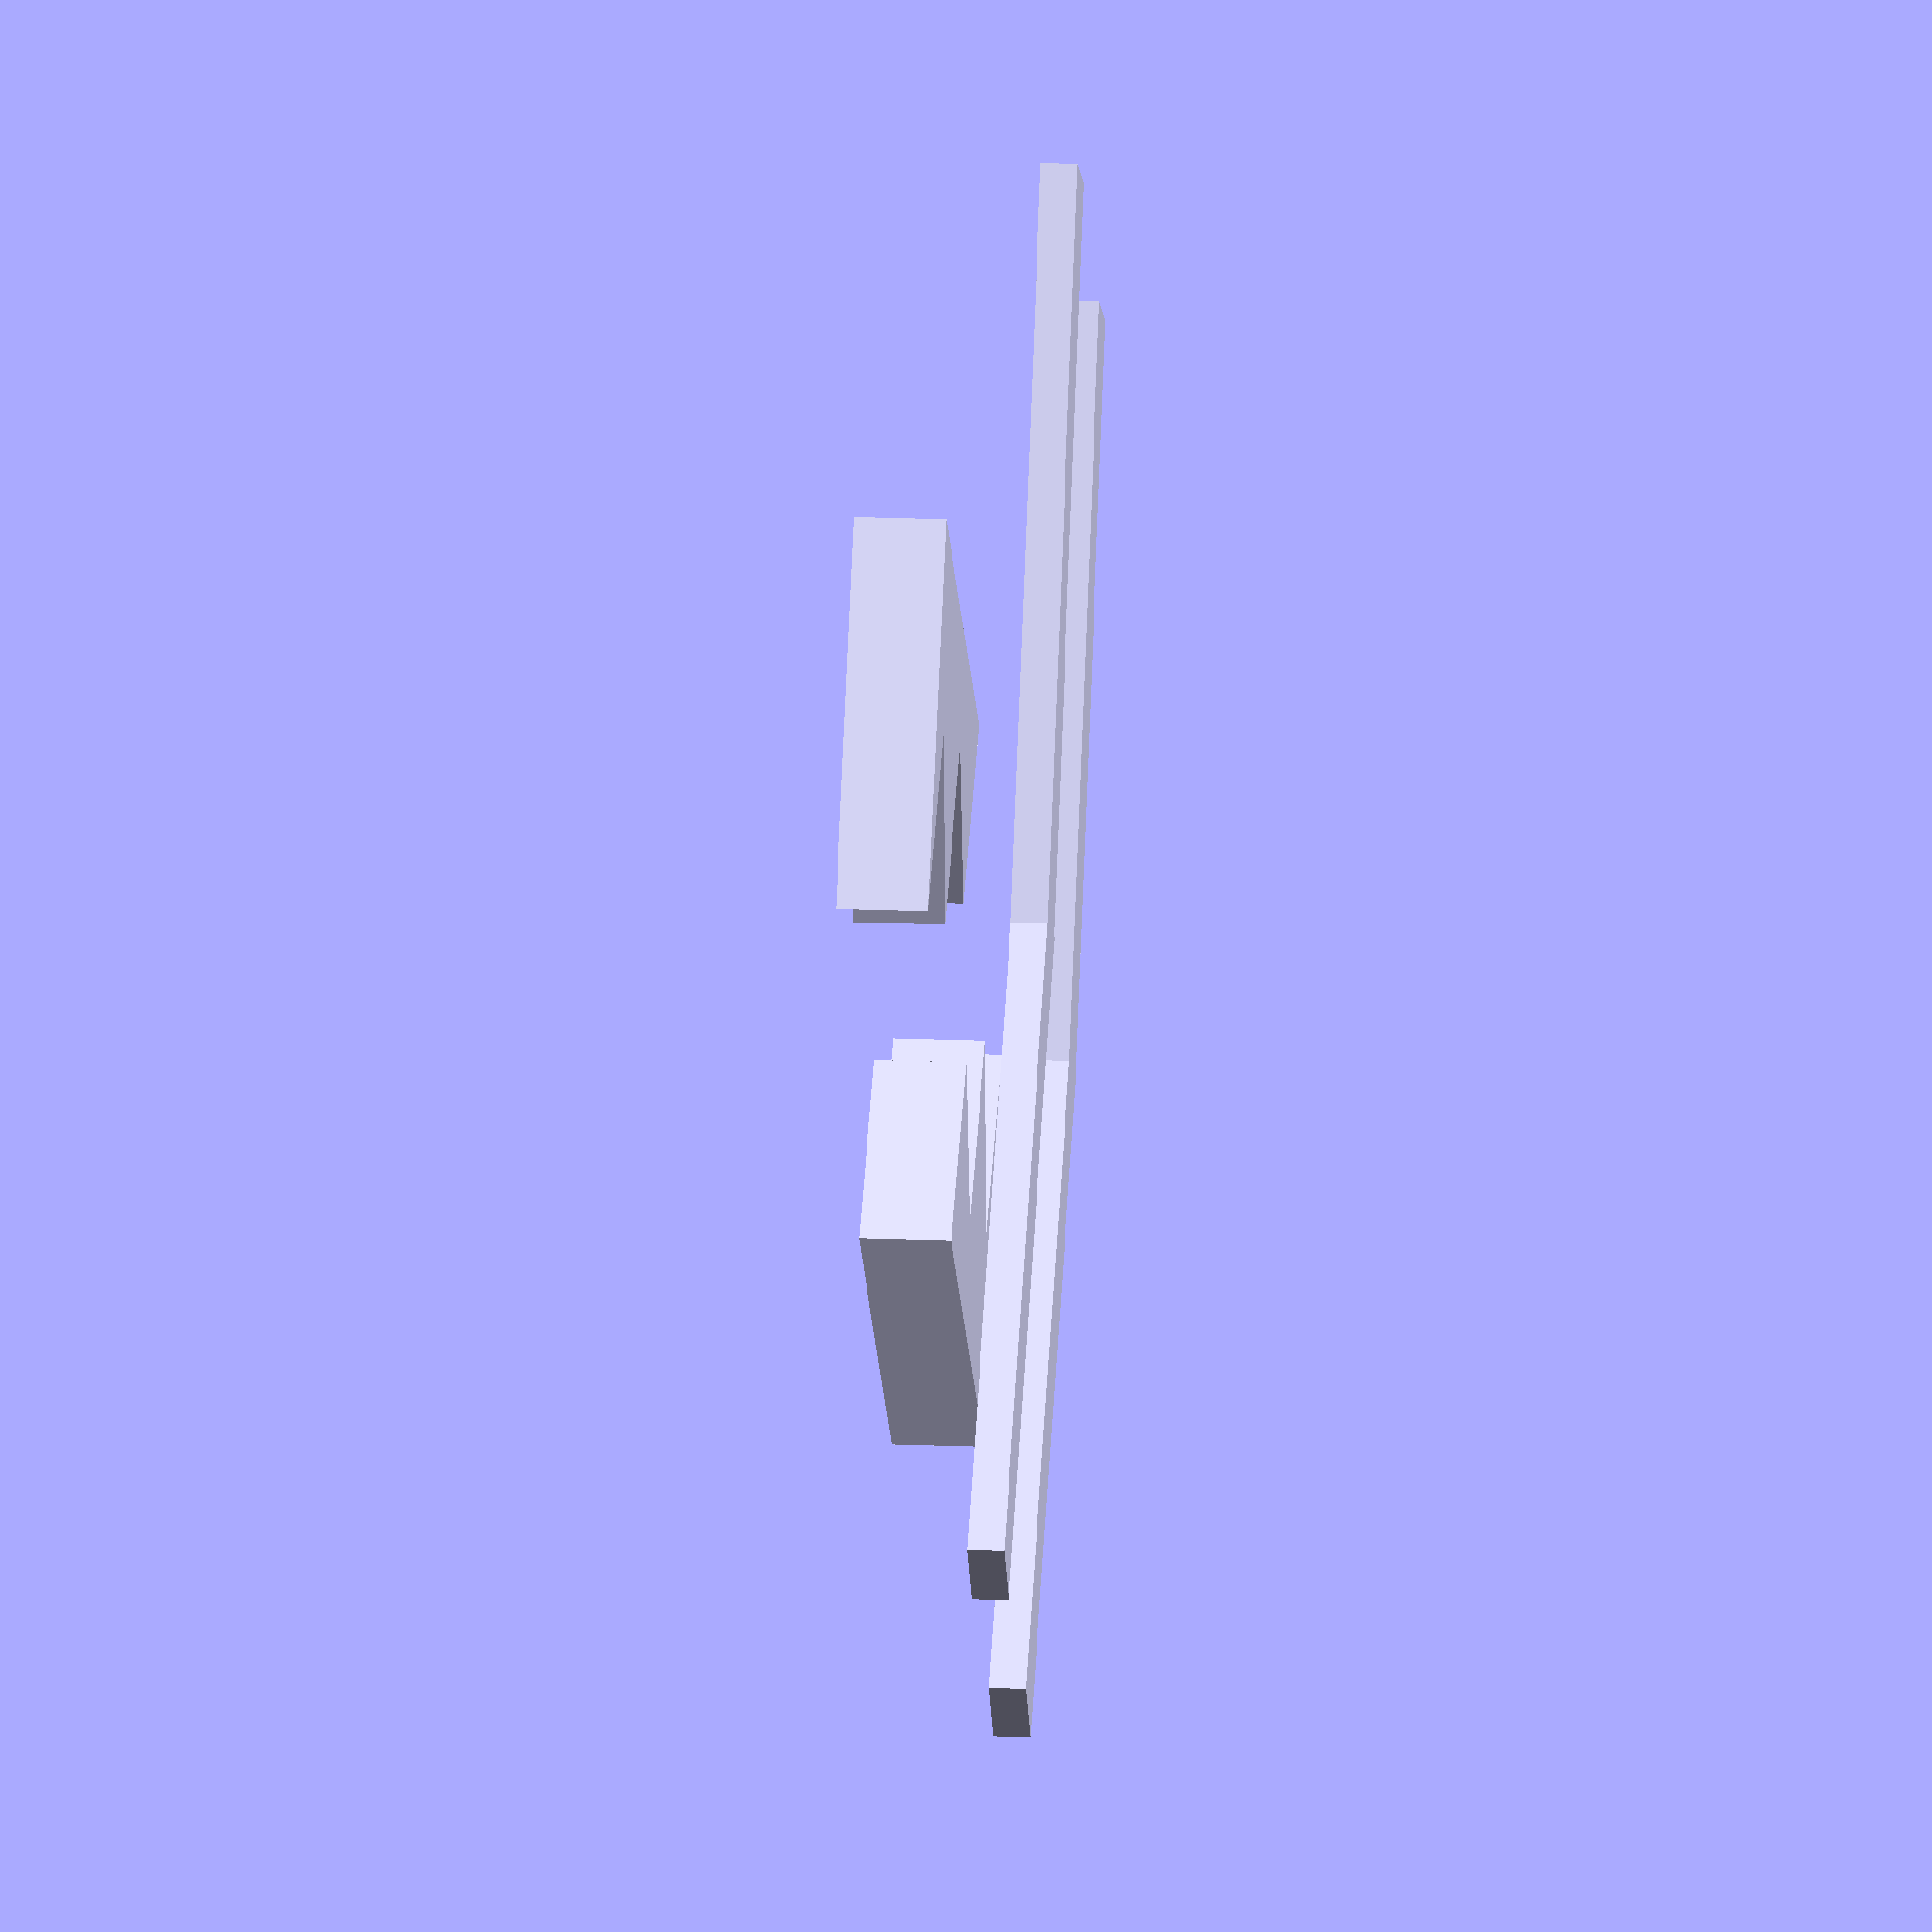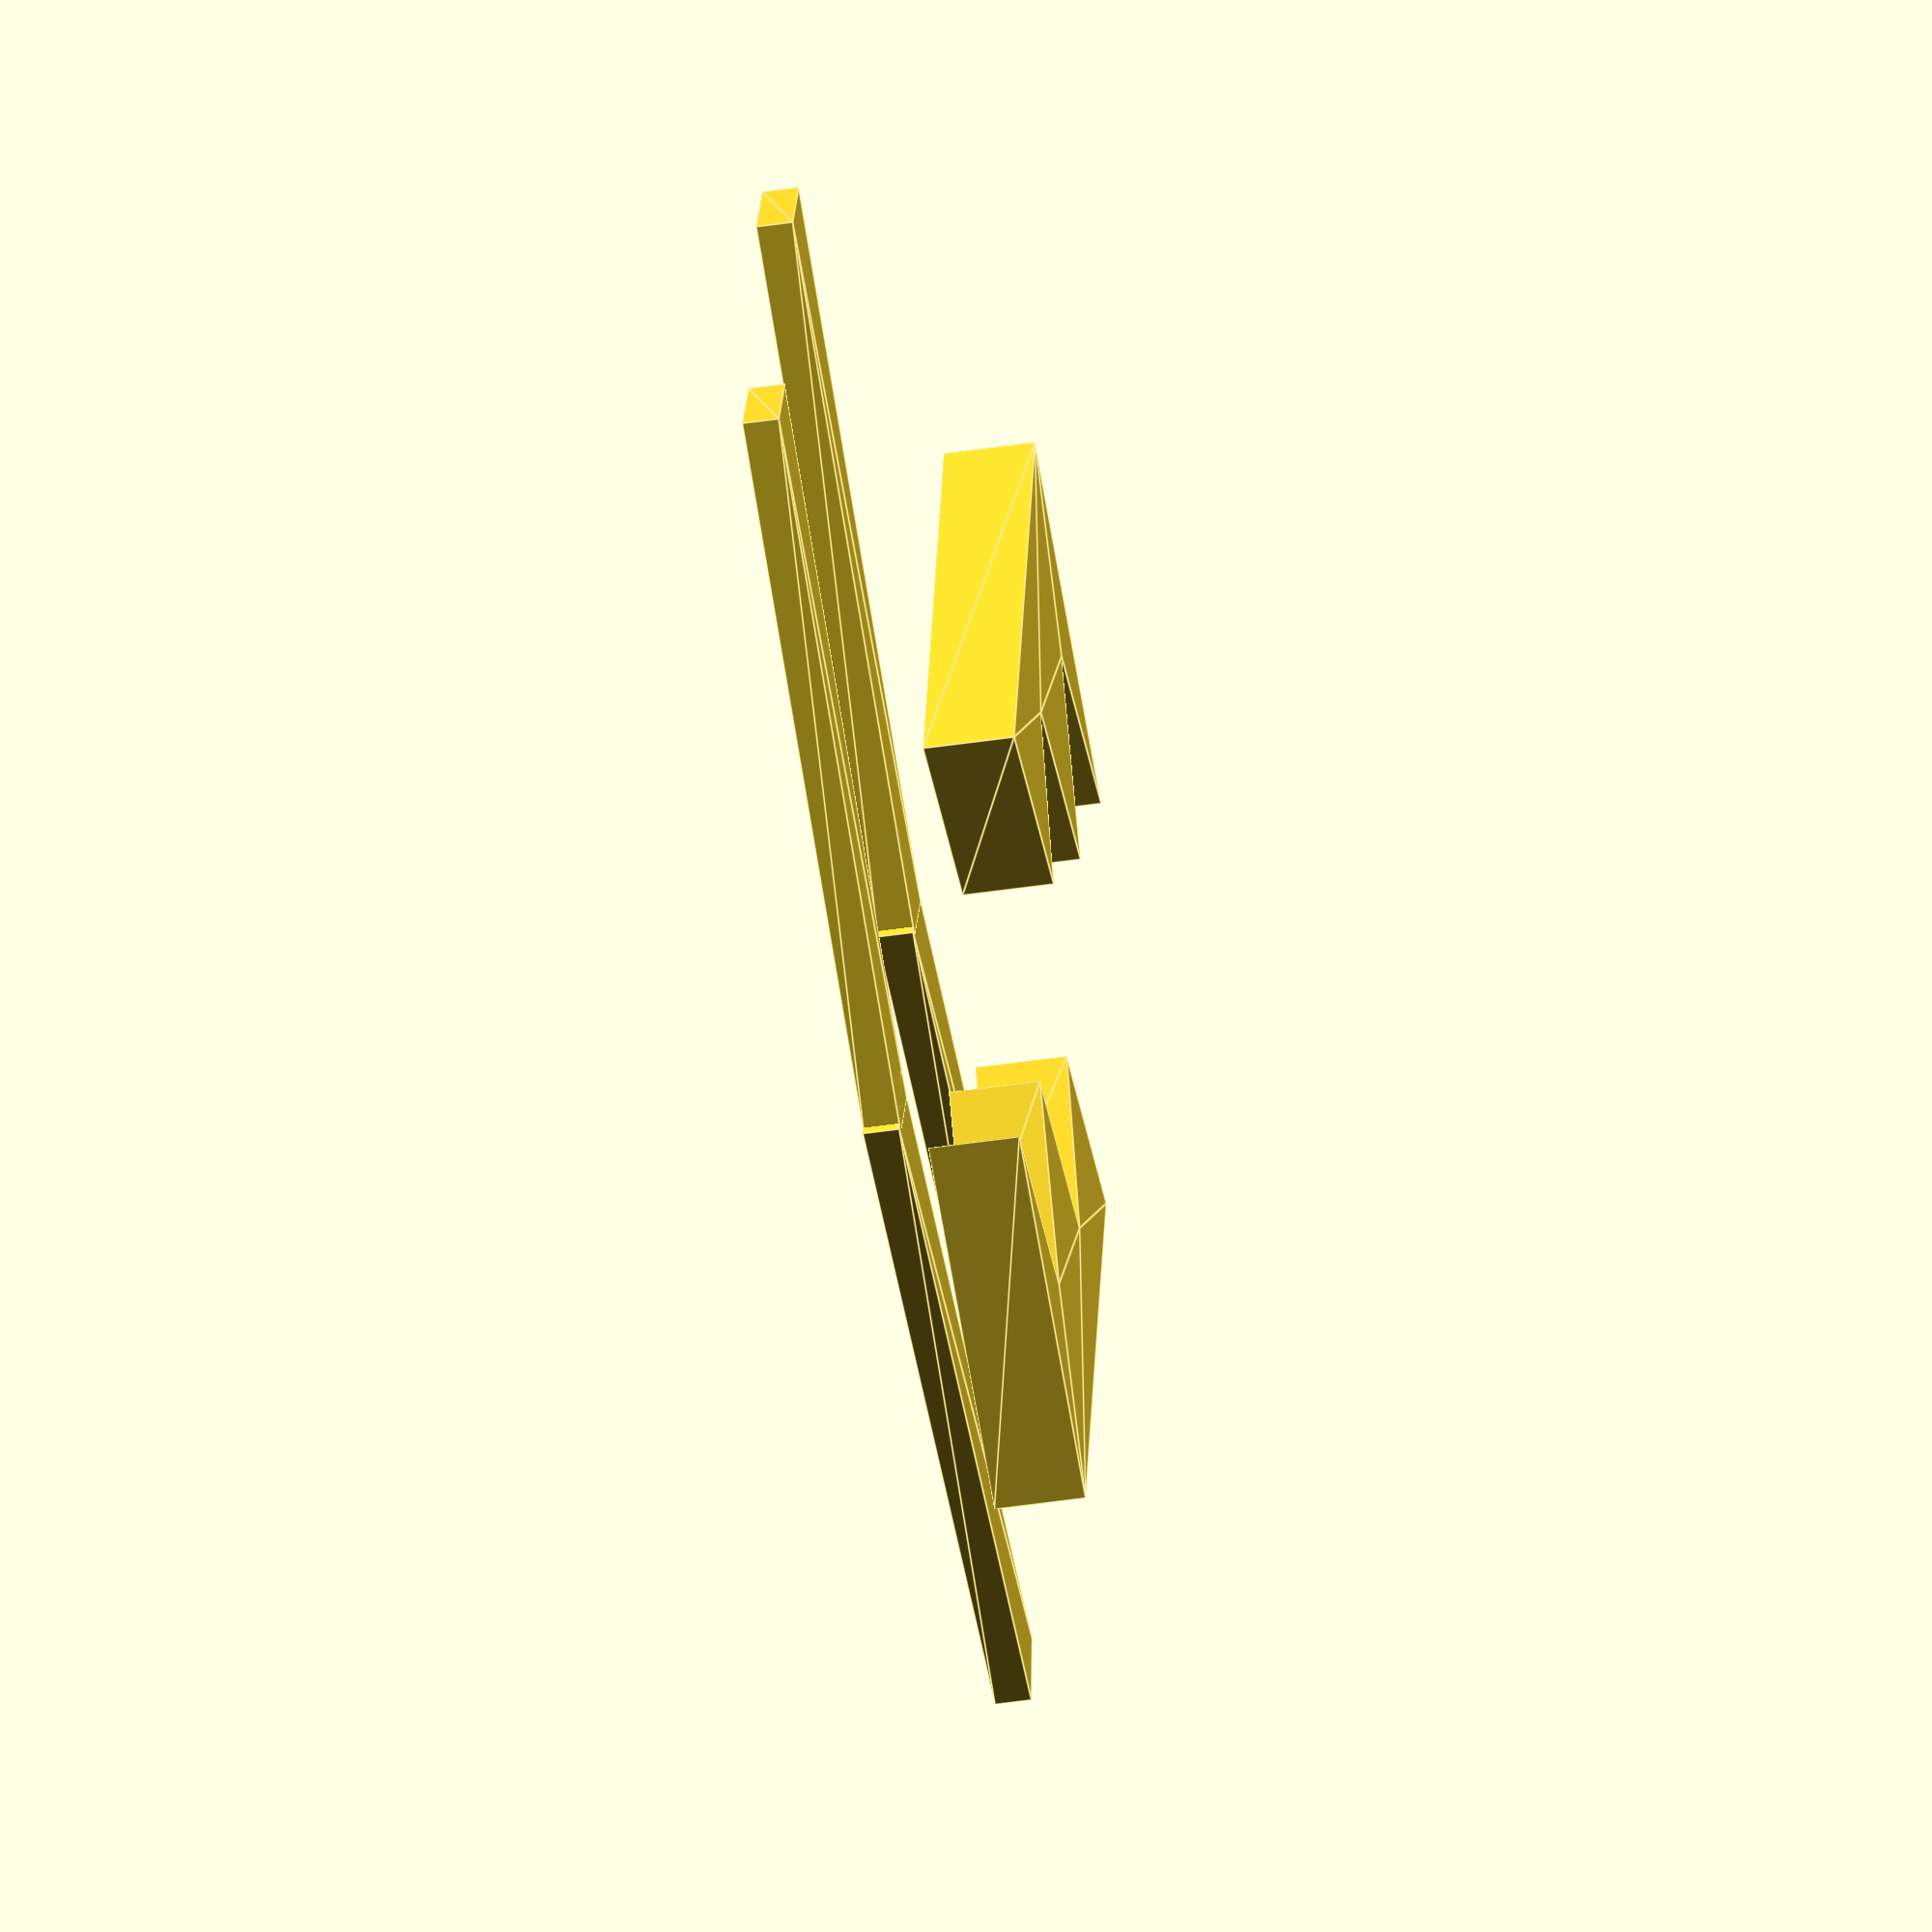
<openscad>

// Lightning-shaped blade module
module lightning_shaped_blade() {
    linear_extrude(height = 5)  // Extrude the 2D profile to create a 3D shape
    polygon(points = [
        [0, 0], [12, 4], [6, 12], [18, 16], [10, 24], [22, 28], [0, 30]
    ]);
}

// Flat elongated piece module
module flat_elongated_piece(length = 40, width = 5, thickness = 2) {
    // Adjusting the edges to make them smoother
    hull() {
        translate([-length / 2, -width / 2, 0]) cube([2, width, thickness]);
        translate([length / 2, -width / 2, 0]) cube([2, width, thickness]);
    }
}

// Layer 1: Lightning-shaped blades
module layer_1() {
    translate([-15, 0, 0]) rotate([0, 0, 0]) lightning_shaped_blade();
    translate([15, 0, 0]) rotate([0, 0, 180]) lightning_shaped_blade();
}

// Layer 2: Flat elongated pieces
module layer_2() {
    // Adjusting the angle and position of the flat elongated pieces
    translate([-20, -10, -5]) rotate([0, 0, 10]) flat_elongated_piece();
    translate([20, -10, -5]) rotate([0, 0, -10]) flat_elongated_piece();
    translate([-20, 10, -5]) rotate([0, 0, 10]) flat_elongated_piece();
    translate([20, 10, -5]) rotate([0, 0, -10]) flat_elongated_piece();
}

// Combine all layers to form the final model
module flexible_coupling() {
    layer_1();
    layer_2();
}

// Render the model
flexible_coupling();


</openscad>
<views>
elev=341.5 azim=229.8 roll=94.4 proj=o view=wireframe
elev=225.4 azim=12.7 roll=260.2 proj=o view=edges
</views>
